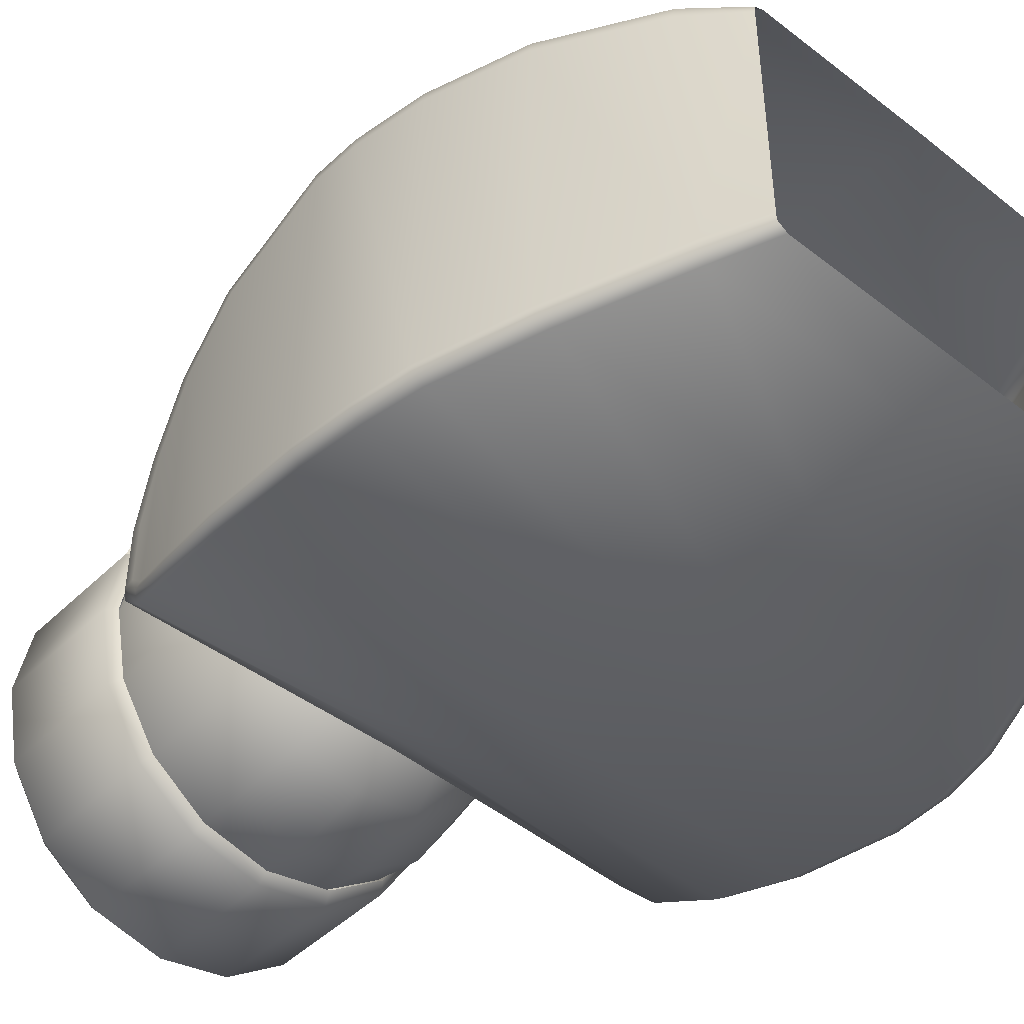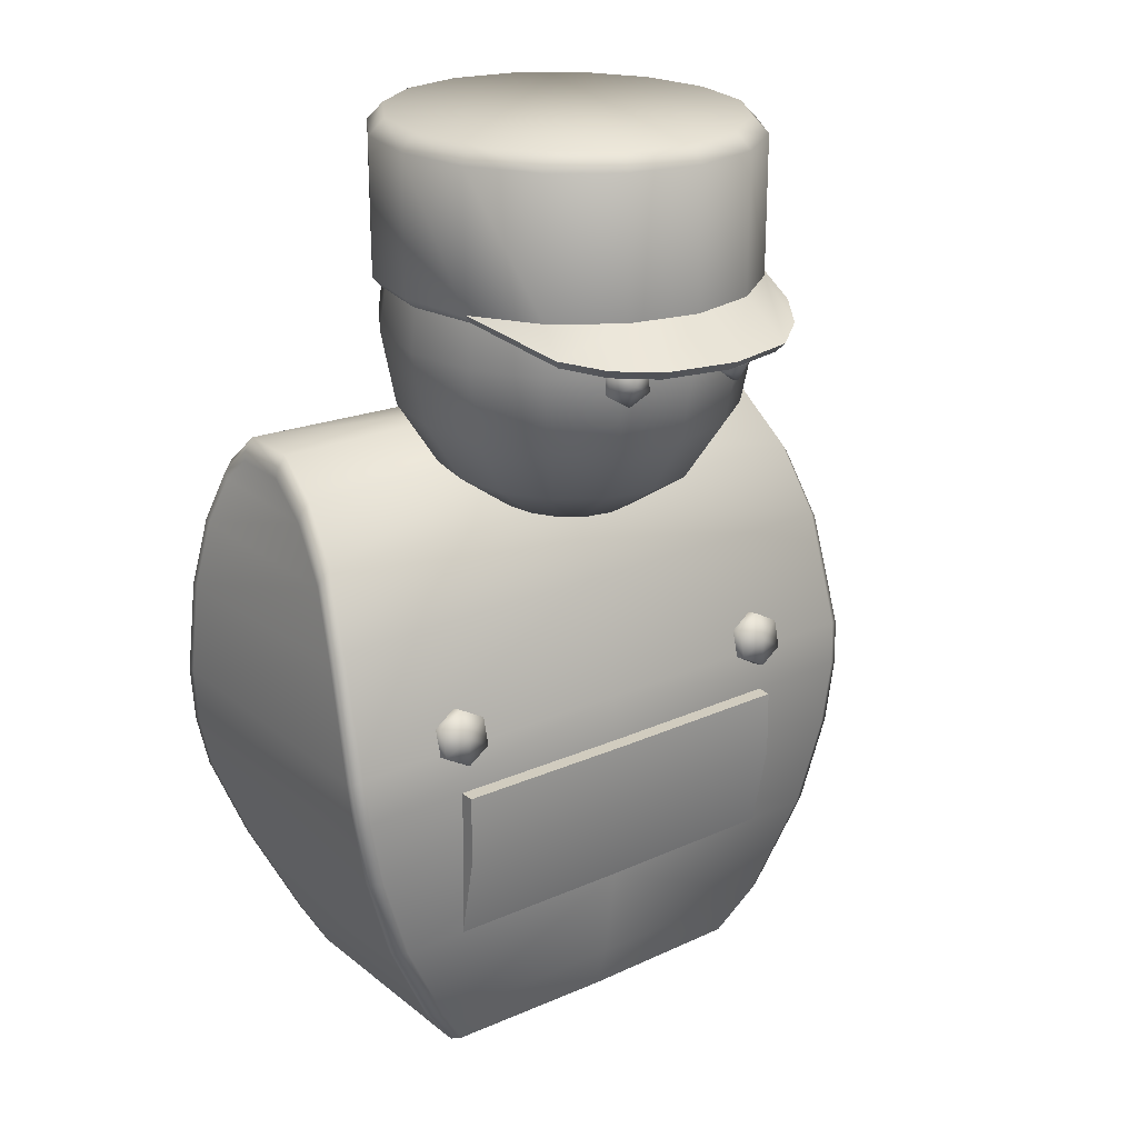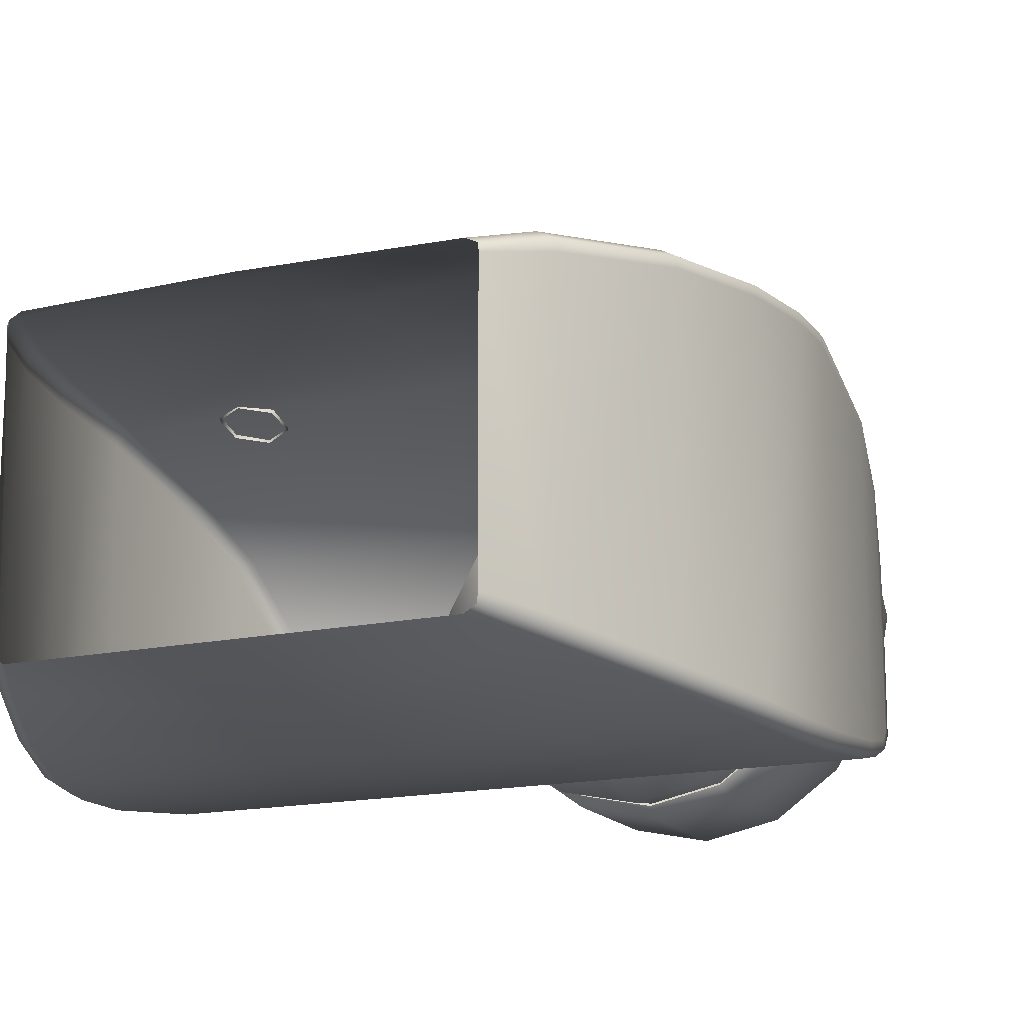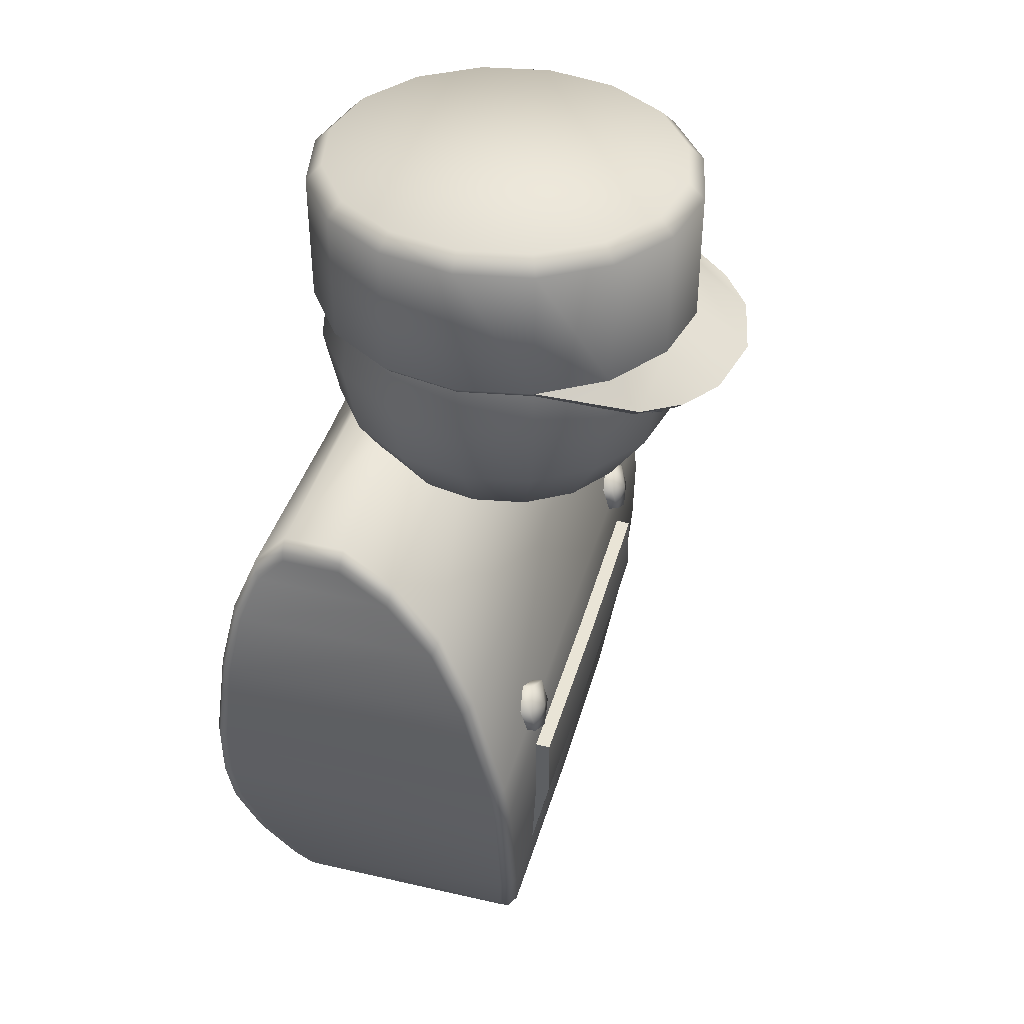
<metadata>
{"format":"obj","ext":"obj","renderer":"f3d","projection":"perspective","resolution":1024,"background":"white","views":[{"elev":-45.7,"azim":-42.0,"up":"+Z"},{"elev":23.0,"azim":-37.2,"up":"+Y"},{"elev":-16.1,"azim":24.1,"up":"+Z"},{"elev":41.7,"azim":-74.4,"up":"+Y"}]}
</metadata>
<code>
v  20.95 0.6269 13.34
v  20.99 0.6117 -12.97
v  23.95 5.99 -13.7
v  24.97 6.311 14.75
v  34.02 40.67 18.03
v  33.38 54.04 14.12
v  0 54.04 14.12
v  0 40.67 18.03
v  32.13 61.96 9.84
v  0 61.96 9.84
v  30.87 67.5 4.015
v  0 67.5 4.015
v  30.01 70.8 -2.035
v  0 70.8 -2.035
v  29.98 70.91 -9.112
v  0 70.16 -9.196
v  28.25 17.67 -17.24
v  29.67 17.83 -16.53
v  23.95 6.03 -14.74
v  22.81 6.327 -15.55
v  32.22 27.96 -18.39
v  33.46 34.04 -18.72
v  34.71 33.87 -18.04
v  33.51 27.85 -17.69
v  34.02 40.88 -18.48
v  35.21 40.62 -17.84
v  33.55 52.42 -17.04
v  34.65 52.03 -16.47
v  32.34 60.85 -15.23
v  33.38 60.24 -14.73
v  30.87 67.48 -12.57
v  31.86 66.46 -12.28
v  30.95 69.59 -9.133
v  30.98 69.47 -2.195
v  31.85 66.23 3.797
v  33.14 60.82 9.508
v  34.44 53.18 13.64
v  35.18 40.21 17.38
v  33.64 35.52 18.57
v  34.85 35.18 17.89
v  32.32 27.8 18.66
v  33.59 27.56 17.93
v  29.15 17.54 18.2
v  30.5 17.34 17.43
v  23.35 5.997 16.56
v  24.81 5.956 15.77
v  19.8 0.6537 14.68
v  20.92 0.6415 14.12
v  20.93 0.6393 -13.88
v  19.8 0.6537 -14.58
v  29.82 18.13 -15.55
v  33.61 28.14 -16.76
v  34.73 34.11 -17.13
v  35.2 40.77 -16.97
v  34.65 52 -15.68
v  33.41 59.95 -14.04
v  31.95 65.63 -11.85
v  31.08 68.36 -9.099
v  31.12 68.22 -2.374
v  31.98 65.06 3.518
v  33.24 59.84 9.065
v  34.5 52.54 13
v  35.19 40.09 16.53
v  34.85 35.22 17
v  33.62 27.71 17
v  30.56 17.55 16.45
v  0 17.54 18.39
v  0 5.997 16.75
v  0 35.48 18.76
v  0 27.8 18.84
v  0 0.6537 15.05
v  0 34.04 -18.72
v  0 27.96 -18.39
v  0 40.88 -18.48
v  0 52.42 -17.04
v  0 60.85 -15.23
v  0 66.98 -11.25
v  0 6.887 -15.64
v  0 0.6537 -14.58
v  0 17.67 -17.24
v  -20.95 0.6269 13.34
v  -24.97 6.311 14.75
v  -23.95 5.99 -13.7
v  -20.99 0.6117 -12.97
v  -33.38 54.04 14.12
v  -34.02 40.67 18.03
v  -32.13 61.96 9.84
v  -30.87 67.5 4.015
v  -30.01 70.8 -2.035
v  -29.98 70.91 -9.112
v  -28.25 17.67 -17.24
v  -22.81 6.327 -15.55
v  -23.95 6.03 -14.74
v  -29.67 17.83 -16.53
v  -32.22 27.96 -18.39
v  -33.51 27.85 -17.69
v  -34.71 33.87 -18.04
v  -33.46 34.04 -18.72
v  -35.21 40.62 -17.84
v  -34.02 40.88 -18.48
v  -34.65 52.03 -16.47
v  -33.55 52.42 -17.04
v  -33.38 60.24 -14.73
v  -32.34 60.85 -15.23
v  -31.86 66.46 -12.28
v  -30.87 67.48 -12.57
v  -30.95 69.59 -9.133
v  -30.98 69.47 -2.195
v  -31.85 66.23 3.797
v  -33.14 60.82 9.508
v  -34.44 53.18 13.64
v  -35.18 40.21 17.38
v  -34.85 35.18 17.89
v  -33.64 35.52 18.57
v  -33.59 27.56 17.93
v  -32.32 27.8 18.66
v  -30.5 17.34 17.43
v  -29.15 17.54 18.2
v  -24.81 5.956 15.77
v  -23.35 5.997 16.56
v  -20.92 0.6415 14.12
v  -19.8 0.6537 14.68
v  -20.93 0.6393 -13.88
v  -19.8 0.6537 -14.58
v  -29.82 18.13 -15.55
v  -33.61 28.14 -16.76
v  -34.73 34.11 -17.13
v  -35.2 40.77 -16.97
v  -34.65 52 -15.68
v  -33.41 59.95 -14.04
v  -31.95 65.63 -11.85
v  -31.08 68.36 -9.099
v  -31.12 68.22 -2.374
v  -31.98 65.06 3.518
v  -33.24 59.84 9.065
v  -34.5 52.54 13
v  -35.19 40.09 16.53
v  -34.85 35.22 17
v  -33.62 27.71 17
v  -30.56 17.55 16.45
v  0 35.44 20.46
v  0 27.76 20.55
v  21.75 27.76 20.43
v  21.75 35.47 20.34
v  21.75 17.54 18.25
v  -21.75 35.47 20.34
v  -21.75 27.76 20.43
v  -21.75 17.54 18.25
v  21.75 27.8 18.72
v  21.75 35.5 18.64
v  -21.75 35.5 18.64
v  -21.75 27.8 18.72
v  21.33 42.45 19.59
v  21.33 45.35 18.02
v  18.55 43.81 18.43
v  18.55 40.71 19.23
v  21.32 39.15 19.61
v  24.09 40.69 19.2
v  24.1 43.79 18.4
v  18.54 43.41 16.89
v  21.32 44.95 16.47
v  18.54 40.31 17.68
v  21.31 38.75 18.07
v  24.08 40.29 17.65
v  24.09 43.39 16.85
v  -21.33 42.45 19.59
v  -18.56 43.81 18.43
v  -21.34 45.35 18.02
v  -18.55 40.71 19.23
v  -21.32 39.15 19.61
v  -24.1 40.69 19.2
v  -24.11 43.79 18.4
v  -18.55 43.41 16.89
v  -21.33 44.95 16.47
v  -18.54 40.31 17.68
v  -21.31 38.75 18.07
v  -24.09 40.29 17.65
v  -24.1 43.39 16.85
v  -0 88.77 -12.45
v  -0 83.37 -13.23
v  -7.796 83.37 -11.55
v  -7.522 88.77 -10.84
v  -14.41 83.37 -6.79
v  -13.9 88.77 -6.242
v  -18.82 83.37 0.3388
v  -18.16 88.77 0.6349
v  -20.37 83.37 8.747
v  -19.66 88.77 8.747
v  -18.82 83.37 17.16
v  -18.16 88.77 16.86
v  -14.41 83.37 24.28
v  -13.9 88.77 23.74
v  -7.796 83.37 29.05
v  -7.522 88.77 28.33
v  0 83.37 30.72
v  0 88.77 29.95
v  7.796 83.37 29.05
v  7.522 88.77 28.33
v  14.41 83.37 24.28
v  13.9 88.77 23.74
v  18.82 83.37 17.16
v  18.16 88.77 16.86
v  20.37 83.37 8.747
v  19.66 88.77 8.747
v  18.82 83.37 0.3387
v  18.16 88.77 0.6349
v  14.41 83.37 -6.79
v  13.9 88.77 -6.242
v  7.796 83.37 -11.55
v  7.522 88.77 -10.84
v  -0 74.96 -11.55
v  -7.203 74.96 -10.01
v  -13.31 74.96 -5.607
v  -17.39 74.96 0.9788
v  -18.82 74.96 8.747
v  -17.39 74.96 16.52
v  -13.31 74.96 23.1
v  -7.203 74.96 27.5
v  0 74.96 29.05
v  7.203 74.96 27.5
v  13.31 74.96 23.1
v  17.39 74.96 16.52
v  18.82 74.96 8.747
v  17.39 74.96 0.9788
v  13.31 74.96 -5.607
v  7.203 74.96 -10.01
v  -0 67.83 -6.79
v  -5.513 67.83 -5.607
v  -10.19 67.83 -2.239
v  -13.31 67.83 2.802
v  -14.41 67.83 8.747
v  -13.31 67.83 14.69
v  -10.19 67.83 19.73
v  -5.513 67.83 23.1
v  0 67.83 24.28
v  5.513 67.83 23.1
v  10.19 67.83 19.73
v  13.31 67.83 14.69
v  14.41 67.83 8.747
v  13.31 67.83 2.801
v  10.19 67.83 -2.239
v  5.513 67.83 -5.607
v  -0 63.07 0.3388
v  -2.984 63.07 0.9788
v  -5.513 63.07 2.802
v  -7.203 63.07 5.529
v  -7.796 63.07 8.747
v  -7.203 63.07 11.96
v  -5.513 63.07 14.69
v  -2.984 63.07 16.52
v  0 63.07 17.16
v  2.984 63.07 16.52
v  5.513 63.07 14.69
v  7.203 63.07 11.96
v  7.796 63.07 8.747
v  7.203 63.07 5.529
v  5.513 63.07 2.801
v  2.984 63.07 0.9788
v  0 61.4 8.747
v  7.848 82.97 30.82
v  9.507 84.25 28.55
v  7.449 85.69 29.25
v  9.457 81.51 28.63
v  7.349 80.2 29.39
v  5.291 81.63 30.08
v  5.341 84.38 30.01
v  8.61 84.19 25.54
v  6.552 85.63 26.23
v  8.56 81.45 25.61
v  6.452 80.14 26.38
v  4.394 81.58 27.07
v  4.444 84.32 27
v  -7.848 82.97 30.82
v  -7.449 85.69 29.25
v  -9.507 84.25 28.55
v  -9.457 81.51 28.63
v  -7.349 80.2 29.39
v  -5.291 81.63 30.08
v  -5.341 84.38 30.01
v  -6.552 85.63 26.23
v  -8.61 84.19 25.54
v  -8.56 81.45 25.61
v  -6.452 80.14 26.38
v  -4.394 81.58 27.07
v  -4.444 84.32 27
v  19.37 89.37 0.0951
v  19.37 104.8 0.0951
v  20.96 104.8 8.747
v  20.96 89.37 8.747
v  14.82 89.37 -7.24
v  14.82 104.8 -7.24
v  8.022 89.37 -12.14
v  8.022 104.8 -12.14
v  -0 89.37 -13.86
v  -0 104.8 -13.86
v  -8.022 89.37 -12.14
v  -8.022 104.8 -12.14
v  -14.82 89.37 -7.24
v  -14.82 104.8 -7.24
v  -19.37 89.37 0.0951
v  -19.37 104.8 0.0951
v  -20.96 89.37 8.747
v  -20.96 104.8 8.747
v  -19.37 89.37 17.4
v  -19.37 104.8 17.4
v  -14.82 89.37 24.73
v  -14.82 104.8 24.73
v  -8.022 89.37 29.64
v  -8.022 104.8 29.64
v  0 89.37 31.36
v  0 104.8 31.36
v  8.022 89.37 29.64
v  8.022 104.8 29.64
v  14.82 89.37 24.73
v  14.82 104.8 24.73
v  19.37 89.37 17.4
v  19.37 104.8 17.4
v  0 106.6 29.48
v  7.356 106.6 27.9
v  13.59 106.6 23.41
v  -13.59 106.6 23.41
v  17.76 106.6 16.68
v  19.22 106.6 8.747
v  13.59 106.6 -5.912
v  17.76 106.6 0.814
v  7.356 106.6 -10.41
v  -0 106.6 -11.98
v  -13.59 106.6 -5.912
v  -7.356 106.6 -10.41
v  -17.76 106.6 0.814
v  -19.22 106.6 8.747
v  -17.76 106.6 16.68
v  -7.356 106.6 27.9
v  19.95 88.3 8.747
v  18.43 88.3 0.5121
v  14.11 88.3 -6.469
v  7.636 88.3 -11.13
v  -0 88.3 -12.77
v  -7.636 88.3 -11.13
v  -14.11 88.3 -6.469
v  -18.43 88.3 0.5121
v  -19.95 88.3 8.747
v  -18.43 88.3 16.98
v  -15.21 85.57 27.69
v  -15.96 86.62 28.47
v  -7.636 84.74 34.82
v  -8.022 85.81 35.83
v  -12.63 86.05 32.73
v  -12.03 84.99 31.83
v  0 84.74 36.46
v  0 85.81 37.55
v  7.636 84.74 34.82
v  8.022 85.81 35.83
v  15.13 87.53 28.21
v  12.22 86.5 32.6
v  11.63 85.44 31.71
v  14.4 86.46 27.44
v  18.43 88.3 16.98
v  -14.11 88.3 23.96
v  -7.636 88.3 28.63
v  0 88.3 30.27
v  7.636 88.3 28.63
v  14.11 88.3 23.96
g Gardener3
f 1 2 3 4
f 5 6 7 8
f 6 9 10 7
f 9 11 12 10
f 11 13 14 12
f 15 16 14 13
f 17 18 19 20
f 21 22 23 24
f 22 25 26 23
f 25 27 28 26
f 27 29 30 28
f 29 31 32 30
f 31 15 33 32
f 15 13 34 33
f 13 11 35 34
f 11 9 36 35
f 9 6 37 36
f 6 5 38 37
f 5 39 40 38
f 39 41 42 40
f 41 43 44 42
f 43 45 46 44
f 45 47 48 46
f 21 24 18 17
f 49 50 20 19
f 49 19 3 2
f 19 18 51 3
f 18 24 52 51
f 24 23 53 52
f 23 26 54 53
f 26 28 55 54
f 28 30 56 55
f 30 32 57 56
f 32 33 58 57
f 33 34 59 58
f 34 35 60 59
f 35 36 61 60
f 36 37 62 61
f 37 38 63 62
f 38 40 64 63
f 40 42 65 64
f 42 44 66 65
f 44 46 4 66
f 46 48 1 4
f 3 51 66 4
f 51 52 65 66
f 56 57 60 61
f 55 56 61 62
f 54 55 62 63
f 53 54 63 64
f 52 53 64 65
f 58 59 60 57
f 45 43 67 68
f 41 39 69 70
f 47 45 68 71
f 43 41 70 67
f 39 5 8 69
f 72 22 21 73
f 74 25 22 72
f 27 25 74 75
f 29 27 75 76
f 15 31 77 16
f 78 20 50 79
f 80 17 20 78
f 73 21 17 80
f 81 82 83 84
f 7 85 86 8
f 10 87 85 7
f 12 88 87 10
f 14 89 88 12
f 14 16 90 89
f 91 92 93 94
f 95 96 97 98
f 98 97 99 100
f 100 99 101 102
f 102 101 103 104
f 104 103 105 106
f 106 105 107 90
f 90 107 108 89
f 89 108 109 88
f 88 109 110 87
f 87 110 111 85
f 85 111 112 86
f 86 112 113 114
f 114 113 115 116
f 116 115 117 118
f 118 117 119 120
f 120 119 121 122
f 95 91 94 96
f 123 93 92 124
f 123 84 83 93
f 93 83 125 94
f 94 125 126 96
f 96 126 127 97
f 97 127 128 99
f 99 128 129 101
f 101 129 130 103
f 103 130 131 105
f 105 131 132 107
f 107 132 133 108
f 108 133 134 109
f 109 134 135 110
f 110 135 136 111
f 111 136 137 112
f 112 137 138 113
f 113 138 139 115
f 115 139 140 117
f 117 140 82 119
f 119 82 81 121
f 83 82 140 125
f 125 140 139 126
f 130 135 134 131
f 129 136 135 130
f 128 137 136 129
f 127 138 137 128
f 126 139 138 127
f 132 131 134 133
f 67 118 120 68
f 69 114 116 70
f 71 68 120 122
f 70 116 118 67
f 8 86 114 69
f 72 73 95 98
f 74 72 98 100
f 102 75 74 100
f 104 76 75 102
f 77 106 90 16
f 78 79 124 92
f 80 78 92 91
f 73 80 91 95
f 31 29 76 77
f 76 104 106 77
f 141 142 143 144
f 142 67 145 143
f 141 146 147 142
f 148 67 142 147
f 145 149 143
f 149 150 144 143
f 150 69 141 144
f 69 151 146 141
f 151 152 147 146
f 152 148 147
f 153 154 155
f 153 155 156
f 153 156 157
f 153 157 158
f 153 158 159
f 153 159 154
f 160 155 154 161
f 162 156 155 160
f 163 157 156 162
f 164 158 157 163
f 165 159 158 164
f 161 154 159 165
f 166 167 168
f 166 169 167
f 166 170 169
f 166 171 170
f 166 172 171
f 166 168 172
f 173 174 168 167
f 175 173 167 169
f 176 175 169 170
f 177 176 170 171
f 178 177 171 172
f 174 178 172 168
f 179 180 181 182
f 182 181 183 184
f 184 183 185 186
f 186 185 187 188
f 188 187 189 190
f 190 189 191 192
f 192 191 193 194
f 194 193 195 196
f 196 195 197 198
f 198 197 199 200
f 200 199 201 202
f 202 201 203 204
f 204 203 205 206
f 206 205 207 208
f 208 207 209 210
f 210 209 180 179
f 180 211 212 181
f 181 212 213 183
f 183 213 214 185
f 185 214 215 187
f 187 215 216 189
f 189 216 217 191
f 191 217 218 193
f 193 218 219 195
f 195 219 220 197
f 197 220 221 199
f 199 221 222 201
f 201 222 223 203
f 203 223 224 205
f 205 224 225 207
f 207 225 226 209
f 209 226 211 180
f 211 227 228 212
f 212 228 229 213
f 213 229 230 214
f 214 230 231 215
f 215 231 232 216
f 216 232 233 217
f 217 233 234 218
f 218 234 235 219
f 219 235 236 220
f 220 236 237 221
f 221 237 238 222
f 222 238 239 223
f 223 239 240 224
f 224 240 241 225
f 225 241 242 226
f 226 242 227 211
f 227 243 244 228
f 228 244 245 229
f 229 245 246 230
f 230 246 247 231
f 231 247 248 232
f 232 248 249 233
f 233 249 250 234
f 234 250 251 235
f 235 251 252 236
f 236 252 253 237
f 237 253 254 238
f 238 254 255 239
f 239 255 256 240
f 240 256 257 241
f 241 257 258 242
f 242 258 243 227
f 259 244 243
f 259 245 244
f 259 246 245
f 259 247 246
f 259 248 247
f 259 249 248
f 259 250 249
f 259 251 250
f 259 252 251
f 259 253 252
f 259 254 253
f 259 255 254
f 259 256 255
f 259 257 256
f 259 258 257
f 259 243 258
f 260 261 262
f 260 263 261
f 260 264 263
f 260 265 264
f 260 266 265
f 260 262 266
f 262 261 267 268
f 261 263 269 267
f 263 264 270 269
f 264 265 271 270
f 265 266 272 271
f 266 262 268 272
f 273 274 275
f 273 275 276
f 273 276 277
f 273 277 278
f 273 278 279
f 273 279 274
f 274 280 281 275
f 275 281 282 276
f 276 282 283 277
f 277 283 284 278
f 278 284 285 279
f 279 285 280 274
f 286 287 288 289
f 290 291 287 286
f 292 293 291 290
f 294 295 293 292
f 296 297 295 294
f 298 299 297 296
f 300 301 299 298
f 302 303 301 300
f 304 305 303 302
f 306 307 305 304
f 308 309 307 306
f 310 311 309 308
f 312 313 311 310
f 314 315 313 312
f 316 317 315 314
f 289 288 317 316
f 318 319 320 321
f 320 322 323 324
f 323 325 324
f 324 326 327 328
f 327 329 328
f 320 324 328 321
f 328 330 331 321
f 331 332 321
f 318 321 333
f 323 288 287 325
f 325 287 291 324
f 324 291 293 326
f 326 293 295 327
f 327 295 297 329
f 329 297 299 328
f 328 299 301 330
f 330 301 303 331
f 331 303 305 332
f 332 305 307 321
f 321 307 309 333
f 333 309 311 318
f 318 311 313 319
f 319 313 315 320
f 320 315 317 322
f 322 317 288 323
f 289 334 335 286
f 286 335 336 290
f 290 336 337 292
f 292 337 338 294
f 294 338 339 296
f 296 339 340 298
f 298 340 341 300
f 300 341 342 302
f 302 342 343 304
f 344 345 304 343
f 346 347 348 349
f 347 346 350 351
f 351 350 352 353
f 354 355 356 357
f 358 316 354 357
f 316 358 334 289
f 306 304 345
f 343 359 344
f 359 360 346 349
f 359 349 344
f 360 361 350 346
f 361 362 352 350
f 362 363 357 356
f 362 356 352
f 363 358 357
f 316 314 354
f 314 312 353 355
f 314 355 354
f 312 310 351 353
f 310 308 347 351
f 308 306 345 348
f 308 348 347
f 345 344 349 348
f 355 353 352 356

</code>
